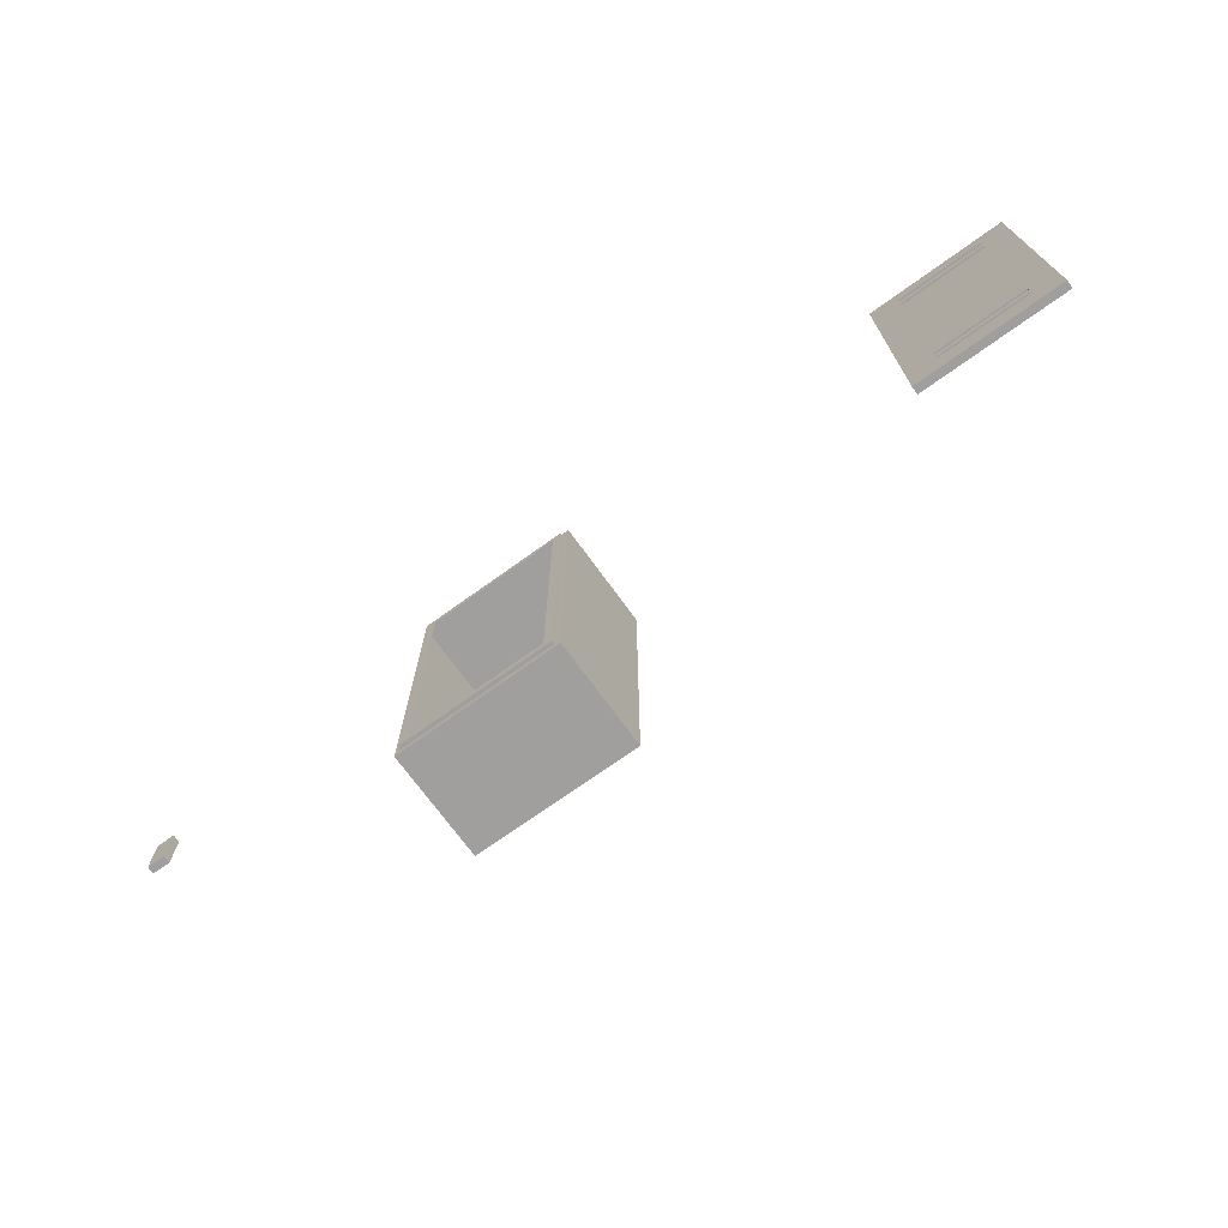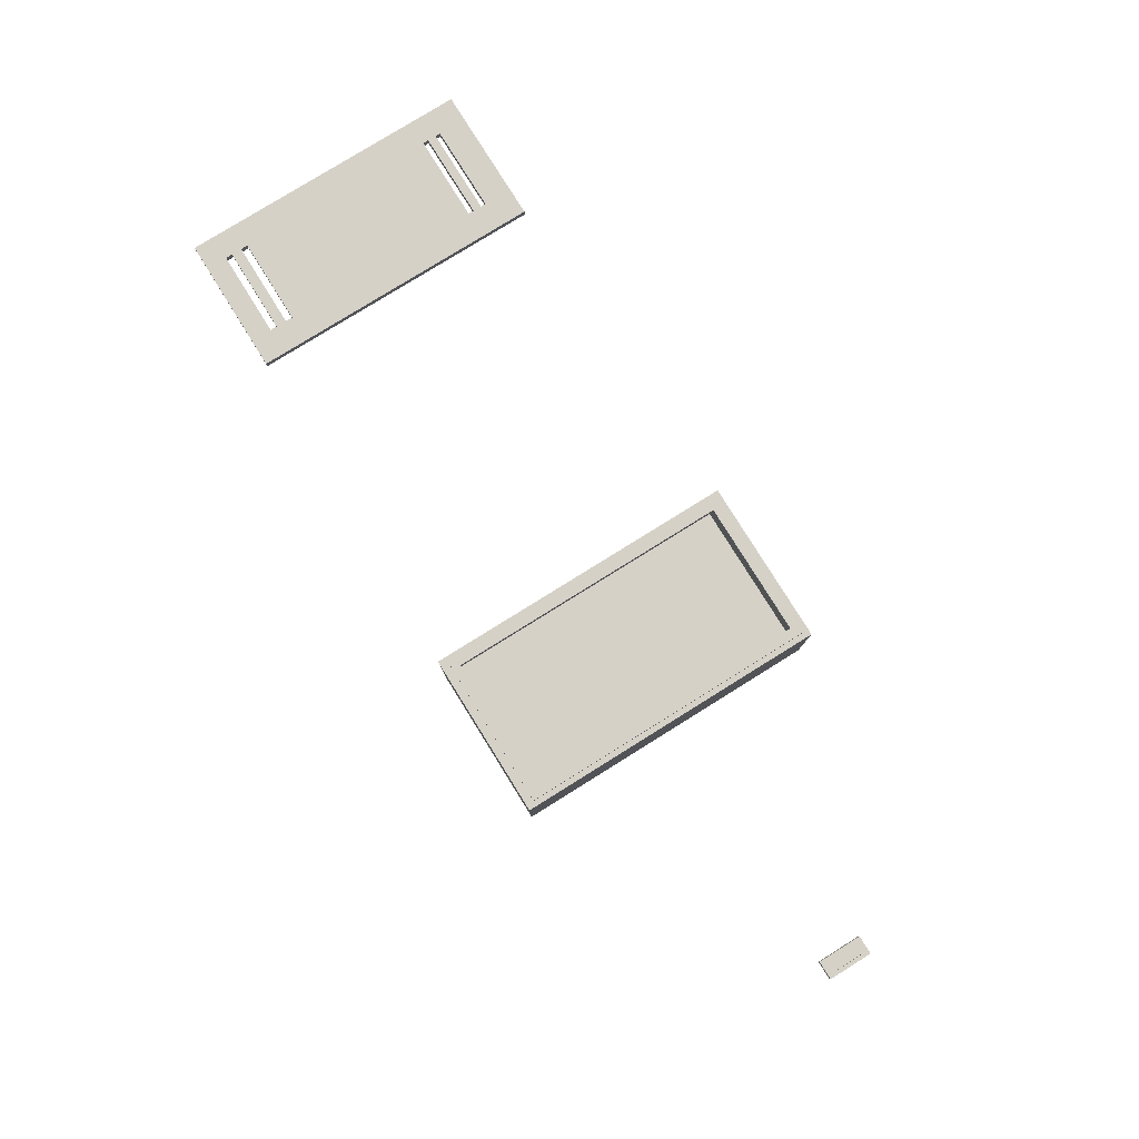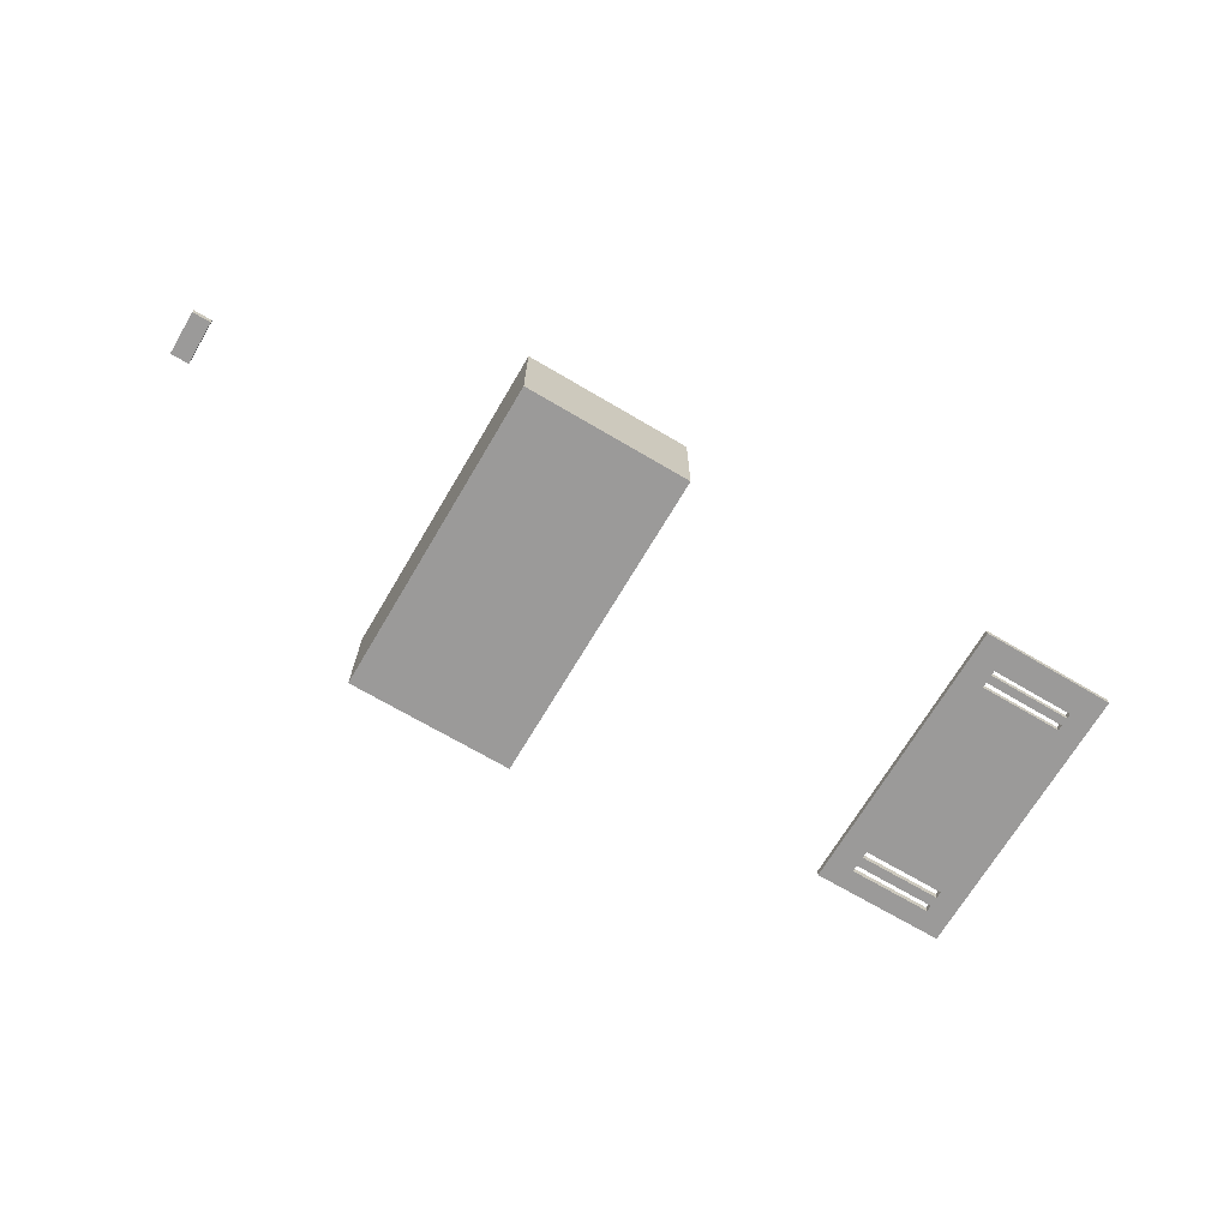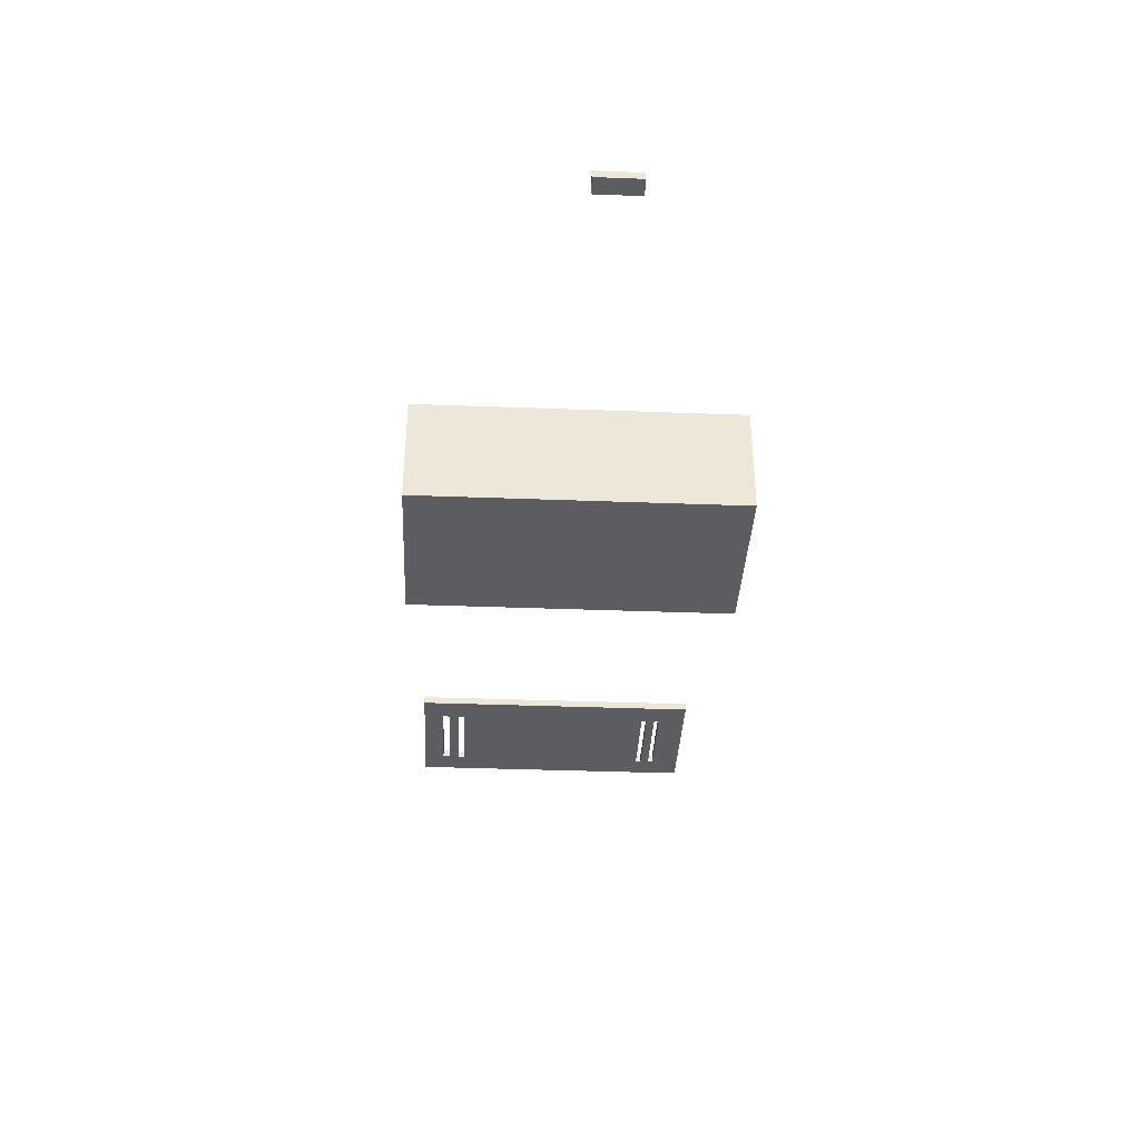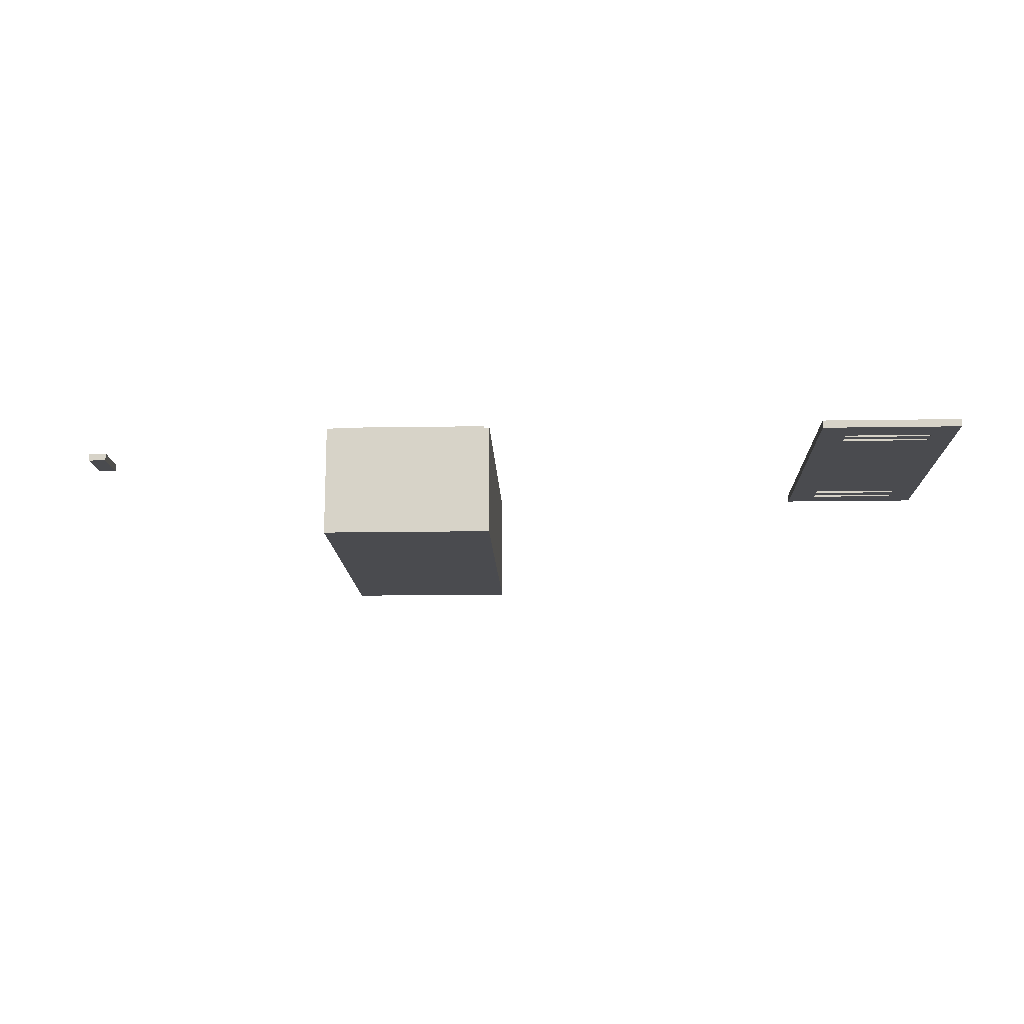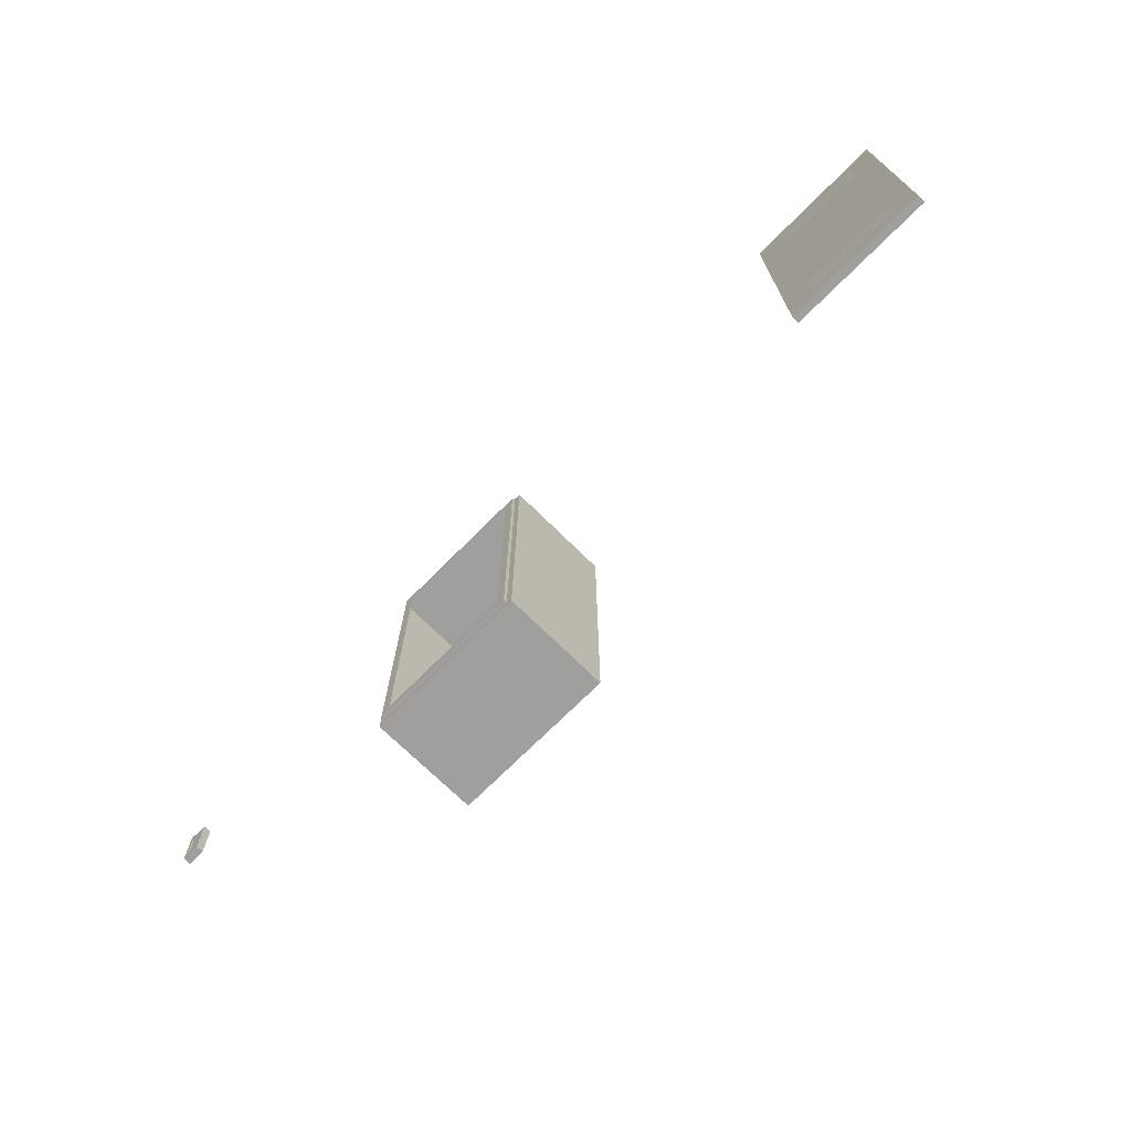
<metadata>
{"format":"obj","ext":"obj","renderer":"f3d","projection":"perspective","resolution":1024,"background":"white","views":[{"elev":-71.5,"azim":35.8,"up":"+Y"},{"elev":79.5,"azim":-121.9,"up":"+Z"},{"elev":-69.5,"azim":-30.6,"up":"+Z"},{"elev":-36.9,"azim":-92.8,"up":"+Z"},{"elev":-14.3,"azim":2.1,"up":"+Z"},{"elev":-71.3,"azim":45.2,"up":"+Y"}]}
</metadata>
<code>
o Cube
v 111.9 -0.1506 15.95
v 111.9 77.09 15.95
v 111.9 -0.1506 13.95
v 111.9 77.09 13.95
v 148.4 -0.1506 15.95
v 148.4 77.09 15.95
v 148.4 -0.1506 13.95
v 148.4 77.09 13.95
v 111.9 71.58 15.95
v 148.4 65.24 13.95
v 141.8 77.09 13.95
v 141.8 71.58 15.95
v 141.8 71.58 13.95
v 141.8 69.8 13.95
v 141.8 69.8 15.95
v 141.8 67.07 15.95
v 141.8 67.07 13.95
v 141.8 65.24 13.95
v 141.8 65.24 15.95
v 119 71.58 15.95
v 119 69.8 15.95
v 119 67.07 15.95
v 119 65.24 15.95
v 119 77.09 13.95
v 119 -0.1506 15.95
v 119 71.58 13.95
v 119 69.8 13.95
v 119 67.07 13.95
v 119 65.24 13.95
v 141.8 7.299 15.95
v 141.8 7.299 13.95
v 119 7.299 13.95
v 119 7.299 15.95
v 148.4 8.623 13.95
v 141.8 8.623 15.95
v 141.8 8.623 13.95
v 119 8.623 13.95
v 119 8.623 15.95
v 141.8 10.88 15.95
v 141.8 10.88 13.95
v 119 10.88 13.95
v 119 10.88 15.95
v 141.8 12.35 15.95
v 141.8 12.35 13.95
v 119 12.35 13.95
v 119 12.35 15.95
f 40 34 36
f 11 24 6
f 22 9 23
f 28 16 22
f 26 12 20
f 7 5 25
f 24 13 26
f 28 23 29
f 27 15 14
f 6 19 43
f 15 13 14
f 26 21 27
f 19 17 18
f 29 19 18
f 9 4 3
f 27 14 28
f 6 5 10
f 31 33 30
f 35 31 30
f 40 42 39
f 46 44 43
f 45 42 41
f 43 40 39
f 38 36 35
f 37 33 32
f 44 45 29
f 18 10 44
f 10 34 44
f 44 29 18
f 37 41 40
f 36 37 40
f 40 44 34
f 24 4 2
f 2 6 24
f 6 8 11
f 42 46 1
f 46 23 9
f 1 46 9
f 35 39 42
f 38 35 42
f 38 42 1
f 1 25 33
f 33 38 1
f 20 9 21
f 21 9 22
f 28 17 16
f 26 13 12
f 1 3 25
f 3 7 25
f 24 11 13
f 28 22 23
f 27 21 15
f 6 2 20
f 2 9 20
f 33 25 30
f 25 5 30
f 6 20 12
f 15 21 22
f 6 12 15
f 30 5 35
f 5 6 43
f 35 5 39
f 39 5 43
f 15 22 16
f 23 46 43
f 6 15 16
f 19 23 43
f 6 16 19
f 15 12 13
f 26 20 21
f 19 16 17
f 29 23 19
f 3 1 9
f 9 2 4
f 3 4 45
f 4 24 26
f 4 26 27
f 34 7 31
f 7 3 32
f 31 7 32
f 31 36 34
f 4 27 28
f 37 32 3
f 13 11 8
f 8 10 13
f 10 18 17
f 10 17 14
f 14 13 10
f 41 37 3
f 28 29 4
f 29 45 4
f 45 41 3
f 14 17 28
f 7 34 5
f 34 10 5
f 10 8 6
f 31 32 33
f 35 36 31
f 40 41 42
f 46 45 44
f 45 46 42
f 43 44 40
f 38 37 36
f 37 38 33
o Cube.001
v -92.04 27.97 17.14
v -92.04 39.43 17.14
v -92.04 27.97 15.14
v -92.04 39.43 15.14
v -87.24 27.97 17.14
v -87.24 39.43 17.14
v -87.24 27.97 15.14
v -87.24 39.43 15.14
v -92.04 30.21 17.14
v -91.09 39.43 17.14
v -91.09 37.51 17.14
v -91.09 30.21 17.14
v -90.29 37.51 17.14
v -90.29 30.21 17.14
v -91.09 37.51 16.44
v -91.09 30.21 16.44
v -90.29 37.51 16.44
v -90.29 30.21 16.44
f 55 50 49
f 53 47 49
f 57 48 55
f 50 48 56
f 60 62 58
f 54 49 50
f 53 52 51
f 52 59 60
f 63 62 64
f 57 63 59
f 59 64 60
f 58 61 57
f 49 47 55
f 55 48 50
f 53 51 47
f 55 58 57
f 57 56 48
f 52 54 56
f 54 50 56
f 60 64 62
f 54 53 49
f 53 54 52
f 52 56 59
f 56 57 59
f 55 47 58
f 47 51 60
f 58 47 60
f 51 52 60
f 63 61 62
f 57 61 63
f 59 63 64
f 58 62 61
o Cube.002
v -19.56 79.49 -14.11
v -19.56 -3.002 -14.11
v -19.56 79.49 14.11
v -19.56 -3.002 14.11
v 23.68 79.49 -14.11
v 23.68 -3.002 -14.11
v 23.68 79.49 14.11
v 23.68 -3.002 14.11
v -18.12 77.42 14.11
v 22.1 77.42 14.11
v -19.56 -1.253 14.11
v -18.12 -1.253 14.11
v 22.1 -1.253 14.11
v -18.12 77.42 15.06
v 22.1 77.42 15.06
v -18.12 -1.253 15.06
v 22.1 -1.253 15.06
v -19.56 75.33 14.11
v -18.12 75.33 14.11
v 19.82 0.8373 15.06
v 19.82 75.33 15.06
v -15.65 0.8373 15.06
v -15.65 75.33 15.06
f 71 65 67
f 77 80 76
f 72 69 71
f 68 70 72
f 74 77 72
f 65 70 66
f 75 83 82
f 82 67 65
f 78 83 80
f 78 80 87
f 79 77 74
f 73 79 74
f 85 81 79
f 71 69 65
f 77 81 80
f 72 70 69
f 68 66 70
f 67 82 73
f 82 83 73
f 75 68 76
f 68 72 77
f 76 68 77
f 71 67 74
f 67 73 74
f 71 74 72
f 65 69 70
f 75 76 83
f 65 66 82
f 66 68 75
f 82 66 75
f 73 83 78
f 83 76 80
f 85 79 87
f 79 78 87
f 80 81 86
f 81 84 86
f 80 86 87
f 79 81 77
f 73 78 79
f 85 84 81

</code>
